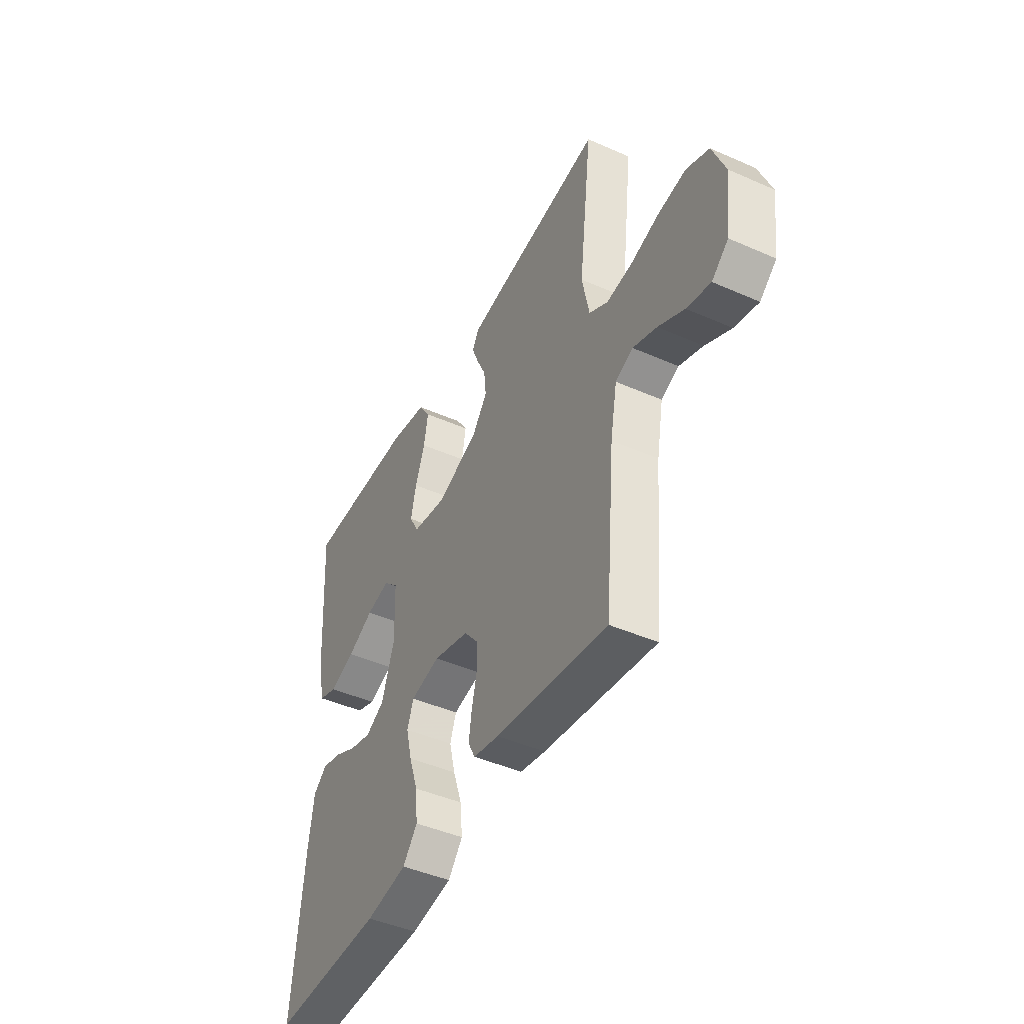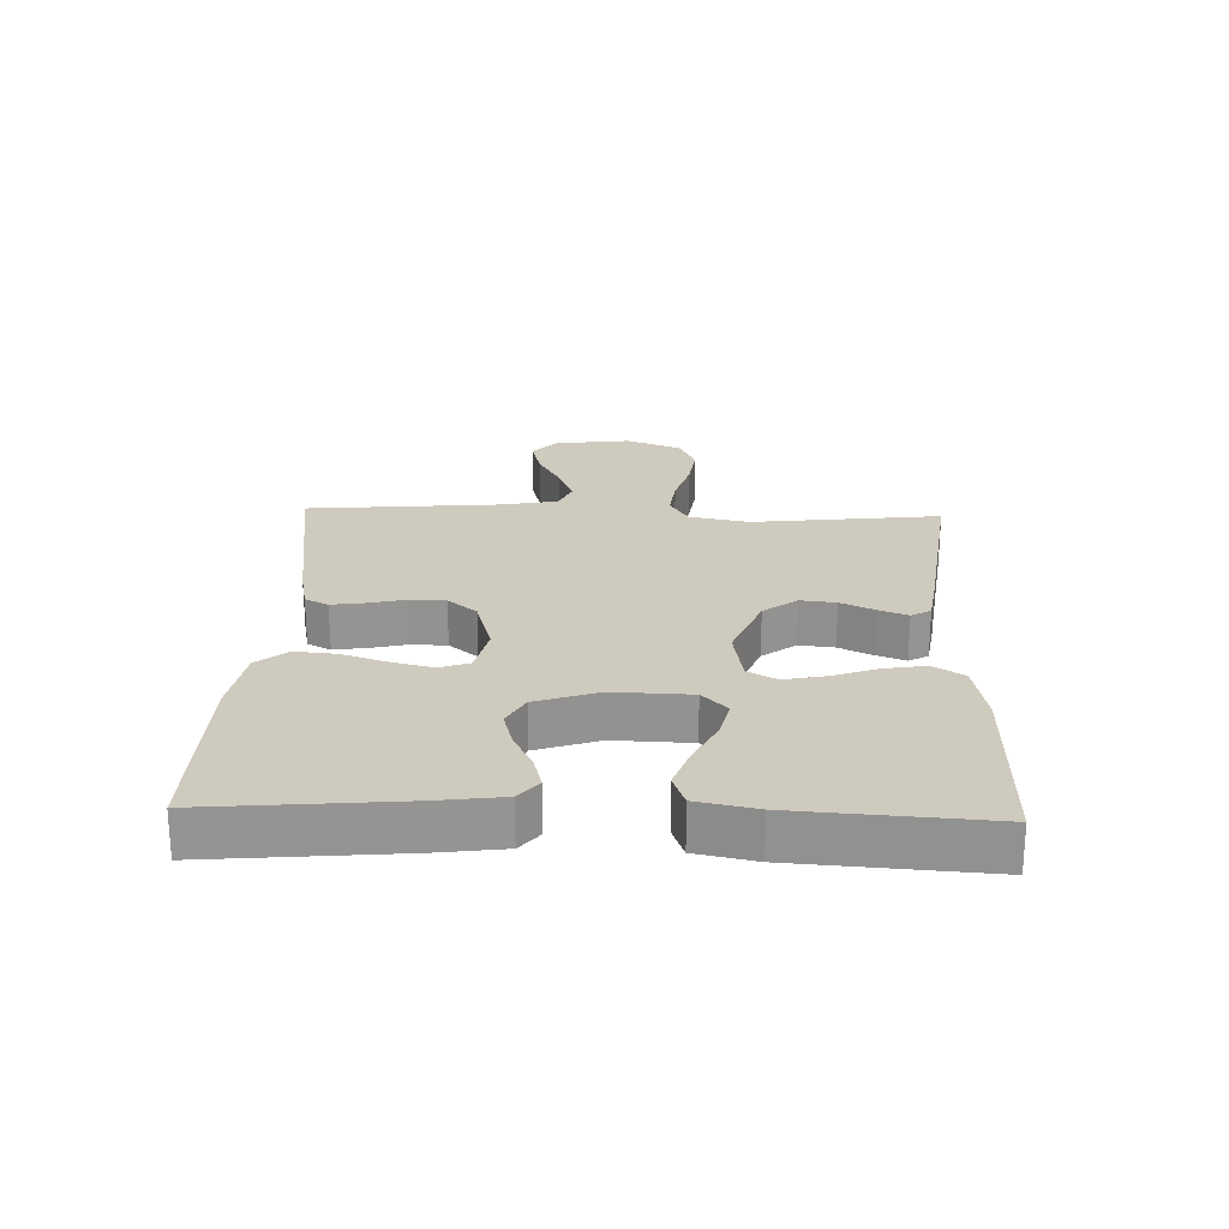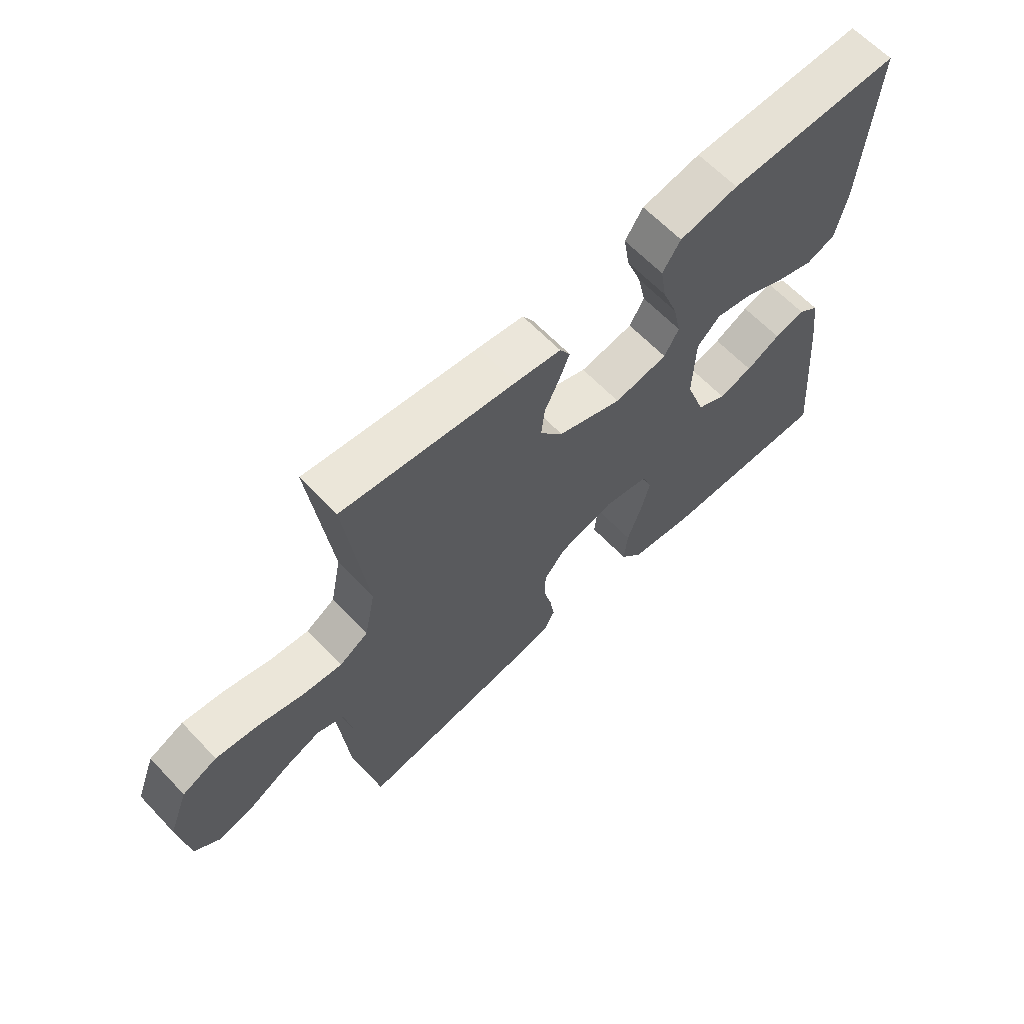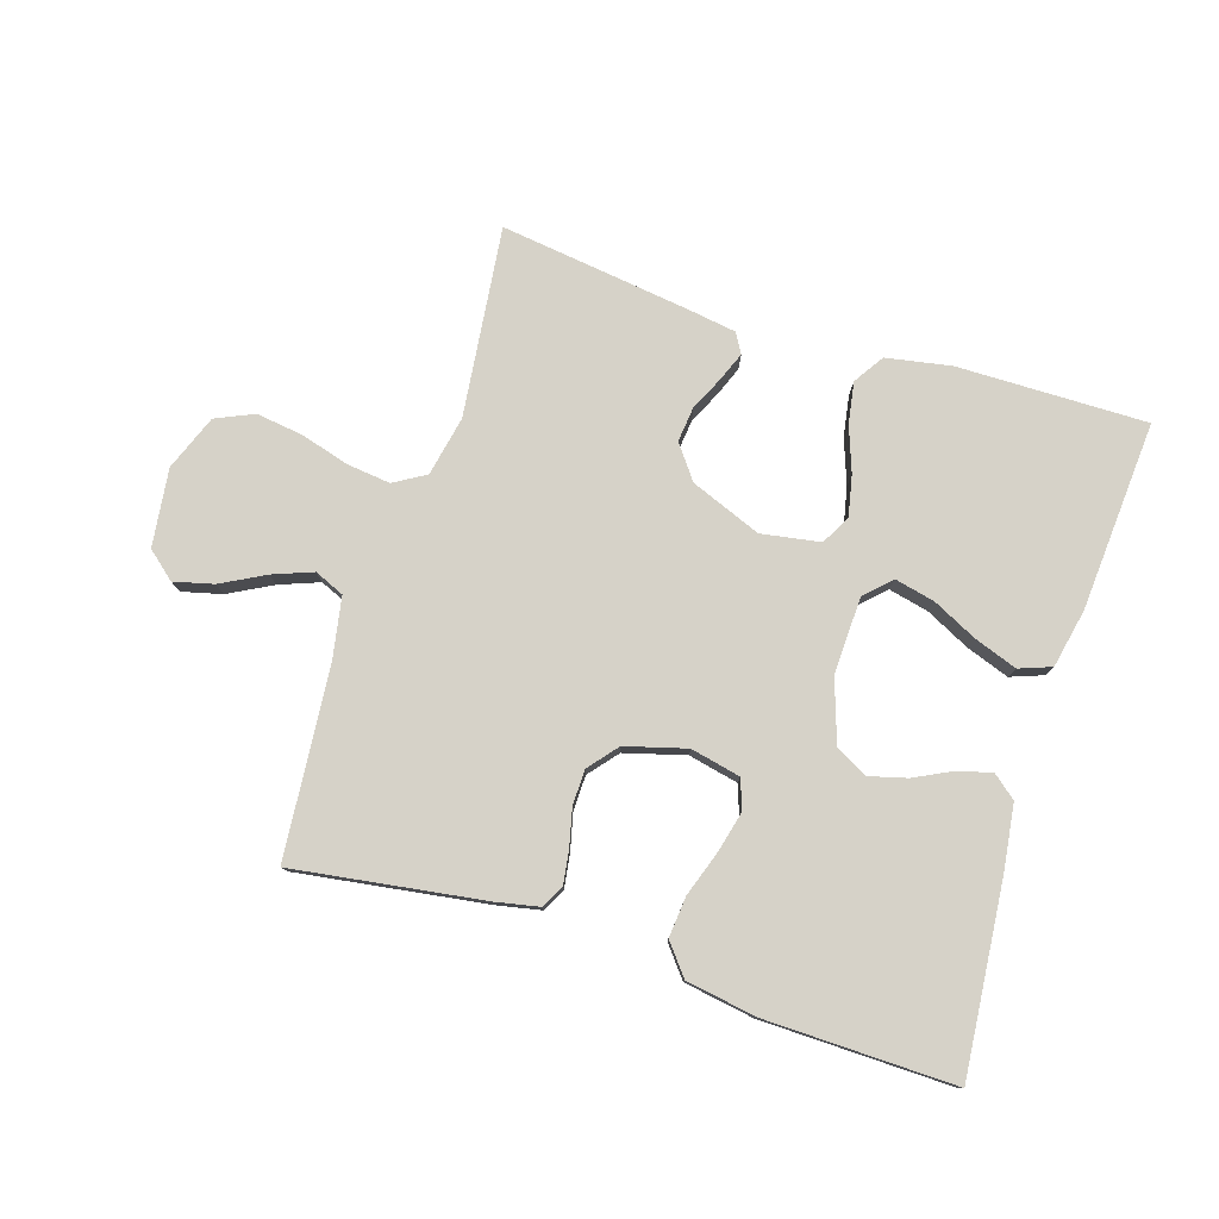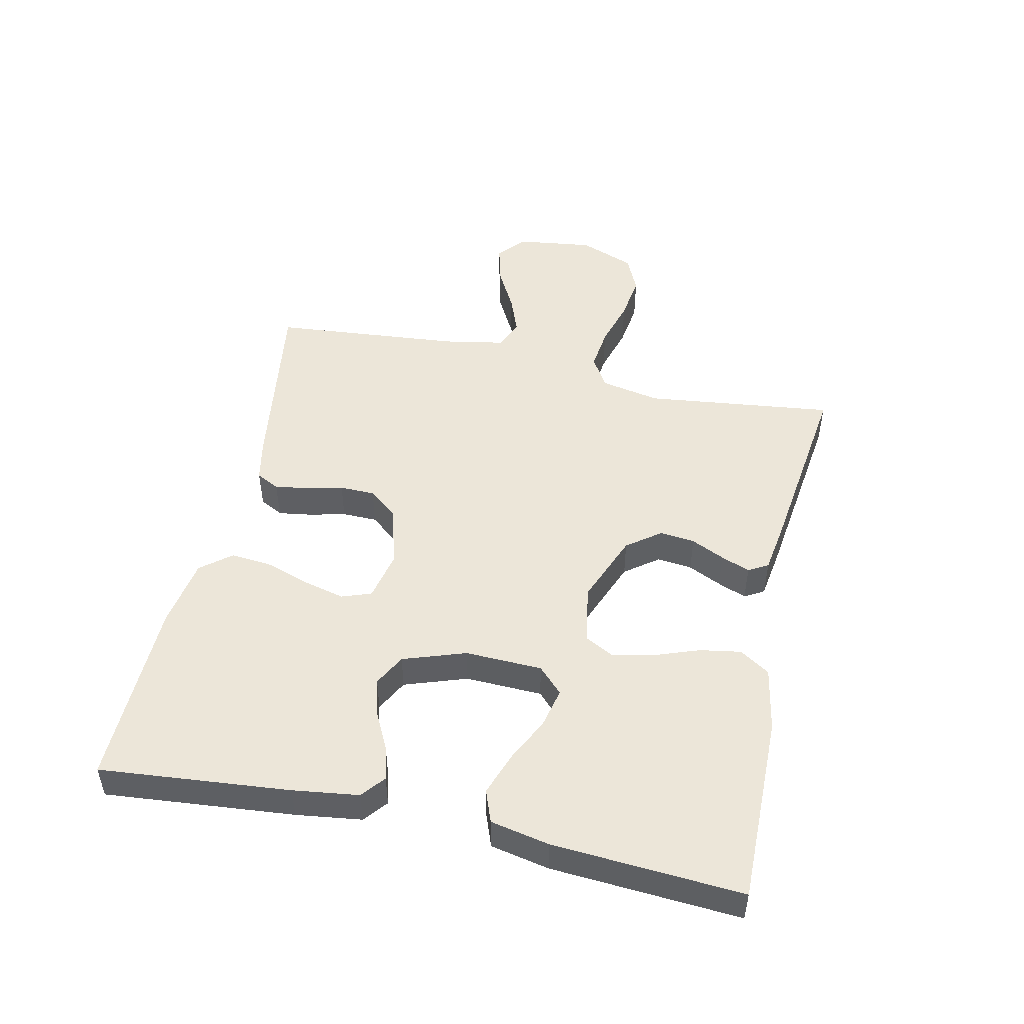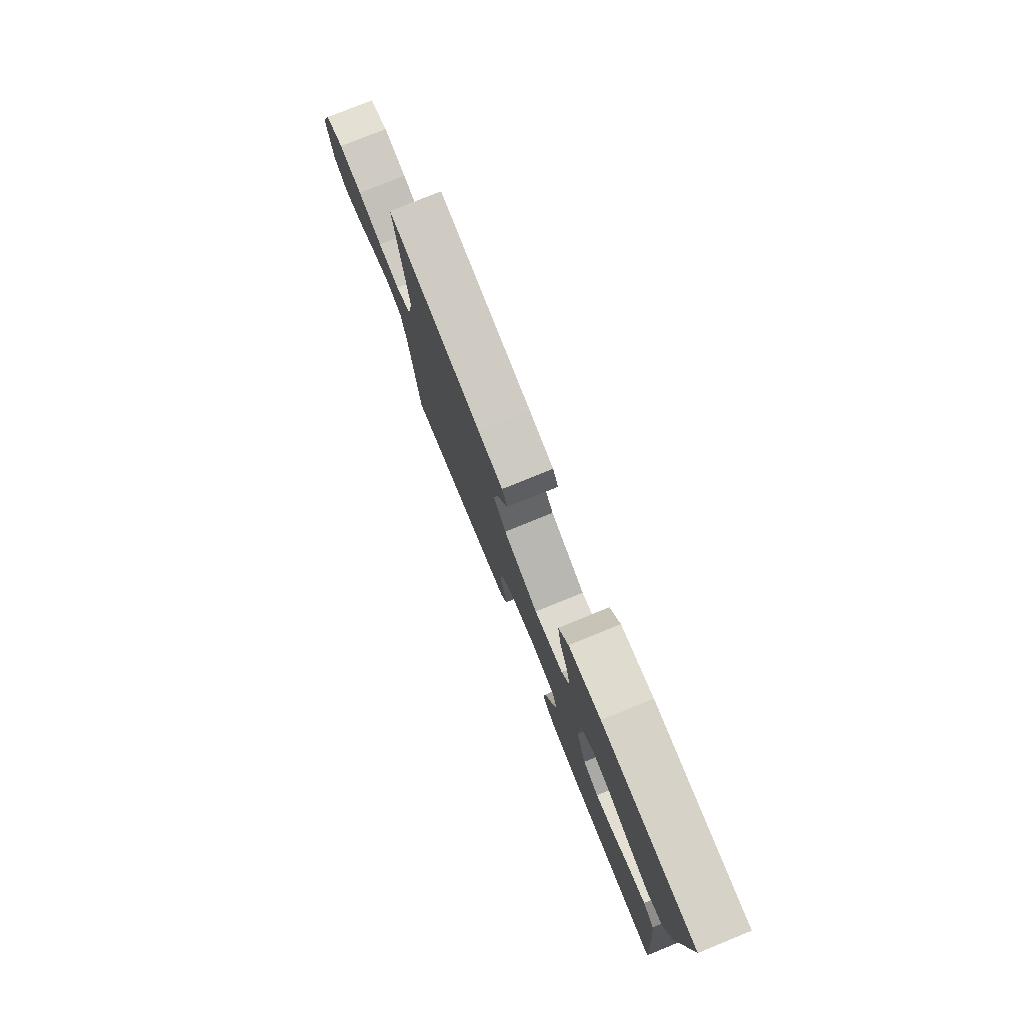
<metadata>
{"format":"obj","ext":"obj","renderer":"f3d","projection":"perspective","resolution":1024,"background":"white","views":[{"elev":-45.0,"azim":63.0,"up":"+Z"},{"elev":23.2,"azim":-88.0,"up":"+Y"},{"elev":63.7,"azim":136.5,"up":"+Z"},{"elev":78.4,"azim":-162.3,"up":"+Y"},{"elev":49.1,"azim":-77.6,"up":"+Y"},{"elev":78.5,"azim":-112.1,"up":"+Z"}]}
</metadata>
<code>
v -0.5 0.07 -0.5
v -0.472 0.07 -0.2
v -0.458 0.07 -0.096
v -0.421 0.07 -0.066
v -0.368 0.07 -0.08
v -0.308 0.07 -0.11
v -0.249 0.07 -0.126
v -0.198 0.07 -0.099
v -0.164 0.07 0
v -0.168 0.07 0.122
v -0.208 0.07 0.161
v -0.271 0.07 0.147
v -0.342 0.07 0.112
v -0.41 0.07 0.088
v -0.461 0.07 0.107
v -0.48 0.07 0.2
v -0.5 0.07 0.5
v -0.2 0.07 0.496
v -0.098 0.07 0.477
v -0.067 0.07 0.429
v -0.078 0.07 0.364
v -0.104 0.07 0.293
v -0.118 0.07 0.228
v -0.093 0.07 0.182
v 0 0.07 0.166
v 0.112 0.07 0.21
v 0.152 0.07 0.263
v 0.146 0.07 0.319
v 0.121 0.07 0.372
v 0.103 0.07 0.418
v 0.121 0.07 0.449
v 0.2 0.07 0.461
v 0.5 0.07 0.5
v 0.464 0.07 0.2
v 0.483 0.07 0.105
v 0.533 0.07 0.075
v 0.602 0.07 0.083
v 0.679 0.07 0.105
v 0.753 0.07 0.115
v 0.813 0.07 0.088
v 0.847 0.07 0
v 0.831 0.07 -0.123
v 0.787 0.07 -0.16
v 0.724 0.07 -0.144
v 0.655 0.07 -0.107
v 0.592 0.07 -0.083
v 0.545 0.07 -0.103
v 0.527 0.07 -0.2
v 0.5 0.07 -0.5
v 0.2 0.07 -0.455
v 0.132 0.07 -0.441
v 0.113 0.07 -0.404
v 0.121 0.07 -0.351
v 0.135 0.07 -0.293
v 0.134 0.07 -0.237
v 0.096 0.07 -0.191
v 0 0.07 -0.164
v -0.079 0.07 -0.181
v -0.096 0.07 -0.228
v -0.08 0.07 -0.293
v -0.056 0.07 -0.364
v -0.05 0.07 -0.429
v -0.089 0.07 -0.477
v -0.2 0.07 -0.495
v -0.5 0 -0.5
v -0.472 0 -0.2
v -0.458 0 -0.096
v -0.421 0 -0.066
v -0.368 0 -0.08
v -0.308 0 -0.11
v -0.249 0 -0.126
v -0.198 0 -0.099
v -0.164 0 0
v -0.168 0 0.122
v -0.208 0 0.161
v -0.271 0 0.147
v -0.342 0 0.112
v -0.41 0 0.088
v -0.461 0 0.107
v -0.48 0 0.2
v -0.5 0 0.5
v -0.2 0 0.496
v -0.098 0 0.477
v -0.067 0 0.429
v -0.078 0 0.364
v -0.104 0 0.293
v -0.118 0 0.228
v -0.093 0 0.182
v 0 0 0.166
v 0.112 0 0.21
v 0.152 0 0.263
v 0.146 0 0.319
v 0.121 0 0.372
v 0.103 0 0.418
v 0.121 0 0.449
v 0.2 0 0.461
v 0.5 0 0.5
v 0.464 0 0.2
v 0.483 0 0.105
v 0.533 0 0.075
v 0.602 0 0.083
v 0.679 0 0.105
v 0.753 0 0.115
v 0.813 0 0.088
v 0.847 0 0
v 0.831 0 -0.123
v 0.787 0 -0.16
v 0.724 0 -0.144
v 0.655 0 -0.107
v 0.592 0 -0.083
v 0.545 0 -0.103
v 0.527 0 -0.2
v 0.5 0 -0.5
v 0.2 0 -0.455
v 0.132 0 -0.441
v 0.113 0 -0.404
v 0.121 0 -0.351
v 0.135 0 -0.293
v 0.134 0 -0.237
v 0.096 0 -0.191
v 0 0 -0.164
v -0.079 0 -0.181
v -0.096 0 -0.228
v -0.08 0 -0.293
v -0.056 0 -0.364
v -0.05 0 -0.429
v -0.089 0 -0.477
v -0.2 0 -0.495
f 60 61 62 63
f 59 60 63 64
f 58 59 64 1
f 51 52 53 54
f 49 50 51 54
f 48 49 54 55
f 47 48 55 56
f 42 43 44 45
f 42 45 46
f 41 42 46
f 40 41 46
f 37 38 39 40
f 36 37 40 46
f 35 36 46 47
f 31 32 33 34
f 31 34 35
f 28 29 30 31
f 28 31 35 47
f 19 20 21 22
f 19 22 23
f 18 19 23
f 17 18 23
f 16 17 23 24
f 12 13 14 15
f 11 12 15 16
f 3 4 5 6
f 3 6 7
f 58 1 2 3
f 57 58 3 7
f 47 56 57
f 27 28 47
f 26 27 47 57
f 25 26 57
f 11 16 24 25
f 10 11 25
f 9 10 25 57
f 8 9 57
f 7 8 57
f 127 126 125 124
f 128 127 124 123
f 65 128 123 122
f 118 117 116 115
f 118 115 114 113
f 119 118 113 112
f 120 119 112 111
f 109 108 107 106
f 110 109 106
f 110 106 105
f 110 105 104
f 104 103 102 101
f 110 104 101 100
f 111 110 100 99
f 98 97 96 95
f 99 98 95
f 95 94 93 92
f 111 99 95 92
f 86 85 84 83
f 87 86 83
f 87 83 82
f 87 82 81
f 88 87 81 80
f 79 78 77 76
f 80 79 76 75
f 70 69 68 67
f 71 70 67
f 67 66 65 122
f 71 67 122 121
f 121 120 111
f 111 92 91
f 121 111 91 90
f 121 90 89
f 89 88 80 75
f 89 75 74
f 121 89 74 73
f 121 73 72
f 121 72 71
f 1 65 66 2
f 2 66 67 3
f 3 67 68 4
f 4 68 69 5
f 5 69 70 6
f 6 70 71 7
f 7 71 72 8
f 8 72 73 9
f 9 73 74 10
f 10 74 75 11
f 11 75 76 12
f 12 76 77 13
f 13 77 78 14
f 14 78 79 15
f 15 79 80 16
f 16 80 81 17
f 17 81 82 18
f 18 82 83 19
f 19 83 84 20
f 20 84 85 21
f 21 85 86 22
f 22 86 87 23
f 23 87 88 24
f 24 88 89 25
f 25 89 90 26
f 26 90 91 27
f 27 91 92 28
f 28 92 93 29
f 29 93 94 30
f 30 94 95 31
f 31 95 96 32
f 32 96 97 33
f 33 97 98 34
f 34 98 99 35
f 35 99 100 36
f 36 100 101 37
f 37 101 102 38
f 38 102 103 39
f 39 103 104 40
f 40 104 105 41
f 41 105 106 42
f 42 106 107 43
f 43 107 108 44
f 44 108 109 45
f 45 109 110 46
f 46 110 111 47
f 47 111 112 48
f 48 112 113 49
f 49 113 114 50
f 50 114 115 51
f 51 115 116 52
f 52 116 117 53
f 53 117 118 54
f 54 118 119 55
f 55 119 120 56
f 56 120 121 57
f 57 121 122 58
f 58 122 123 59
f 59 123 124 60
f 60 124 125 61
f 61 125 126 62
f 62 126 127 63
f 63 127 128 64
f 64 128 65 1

</code>
